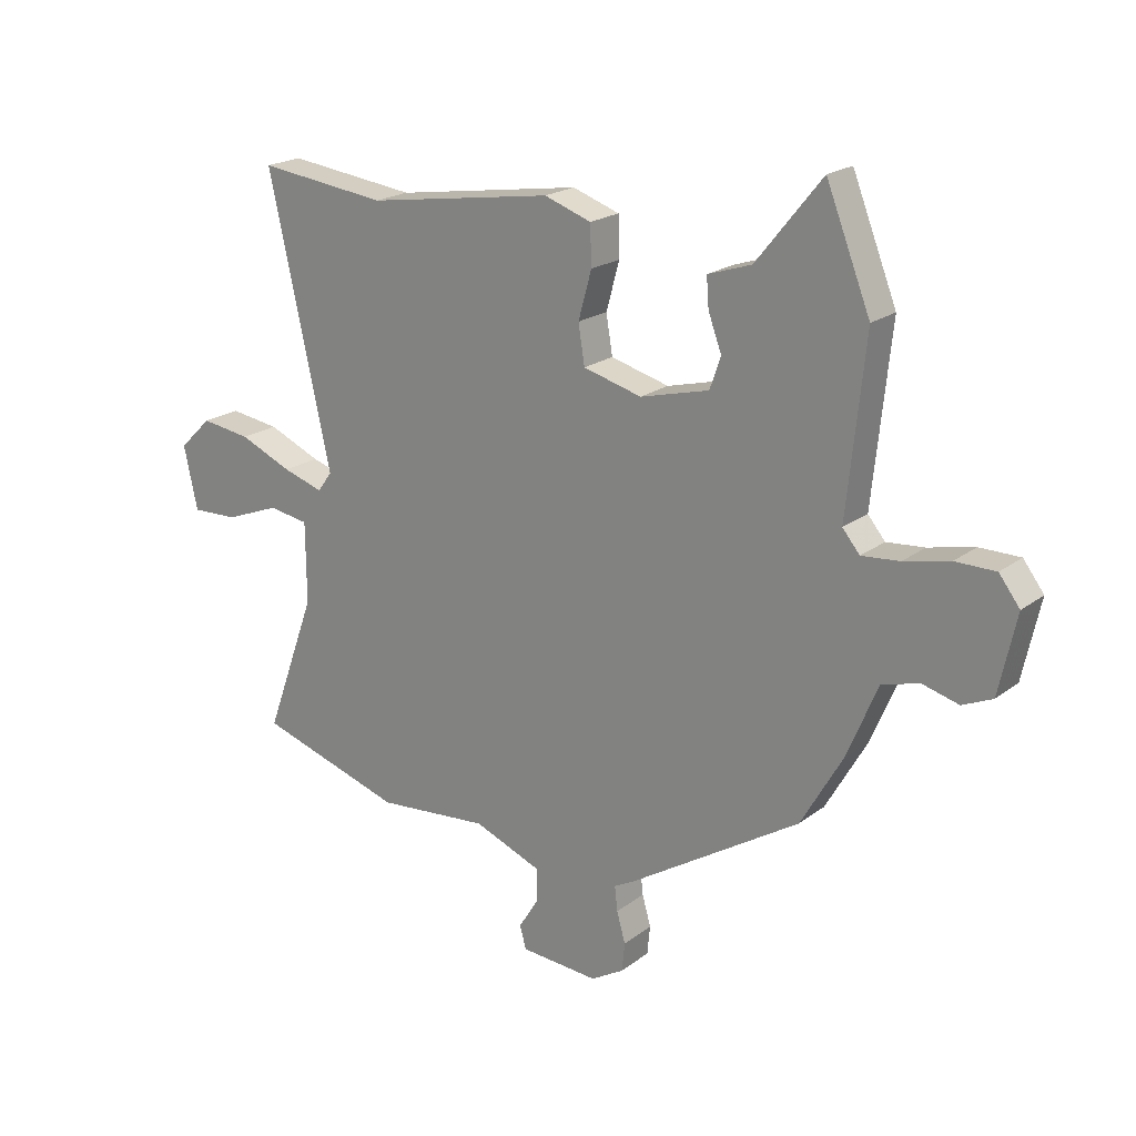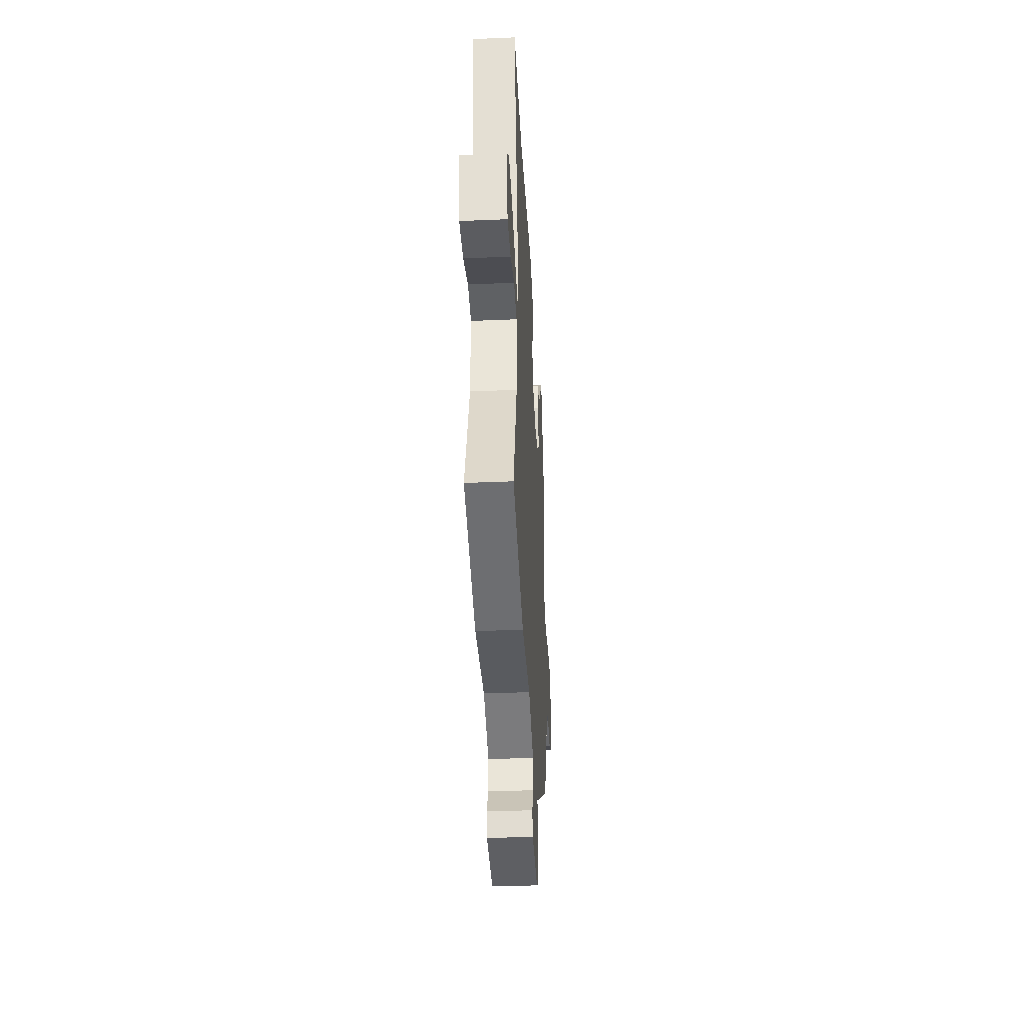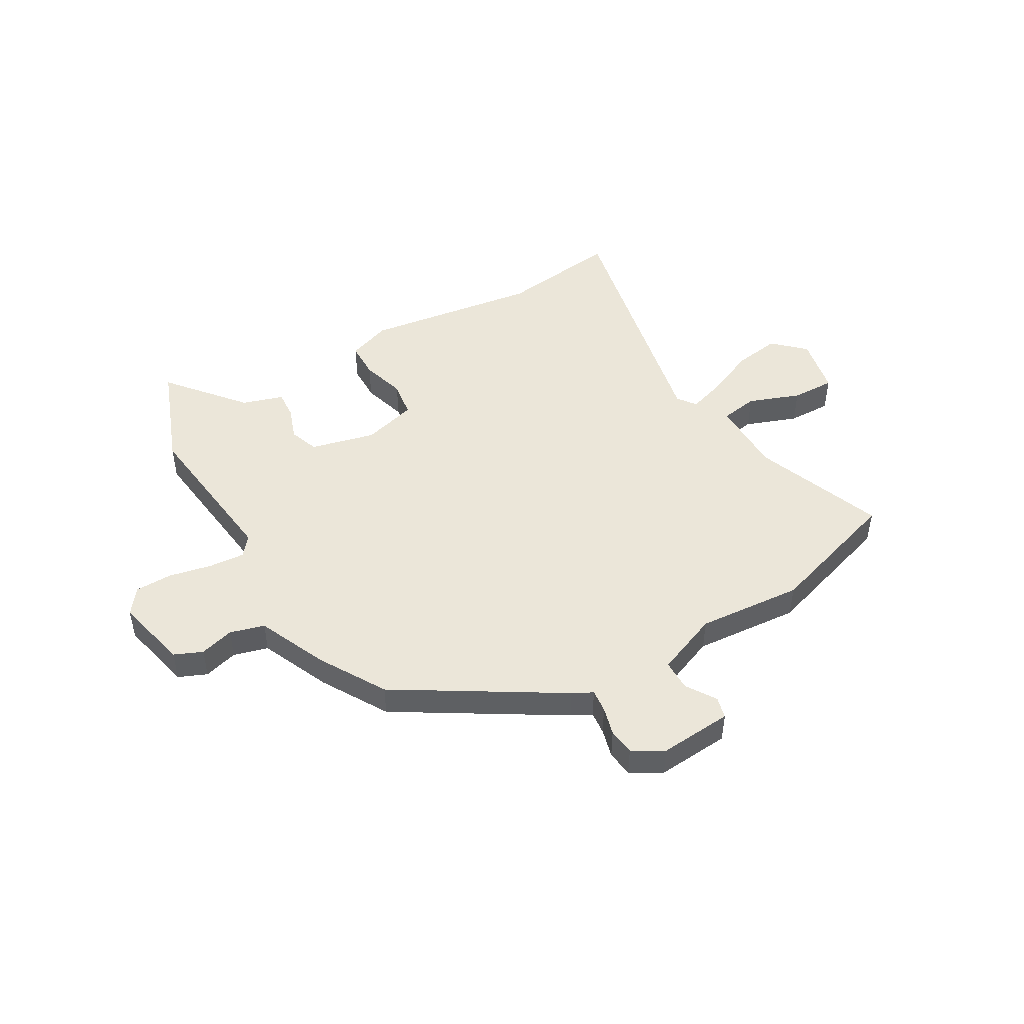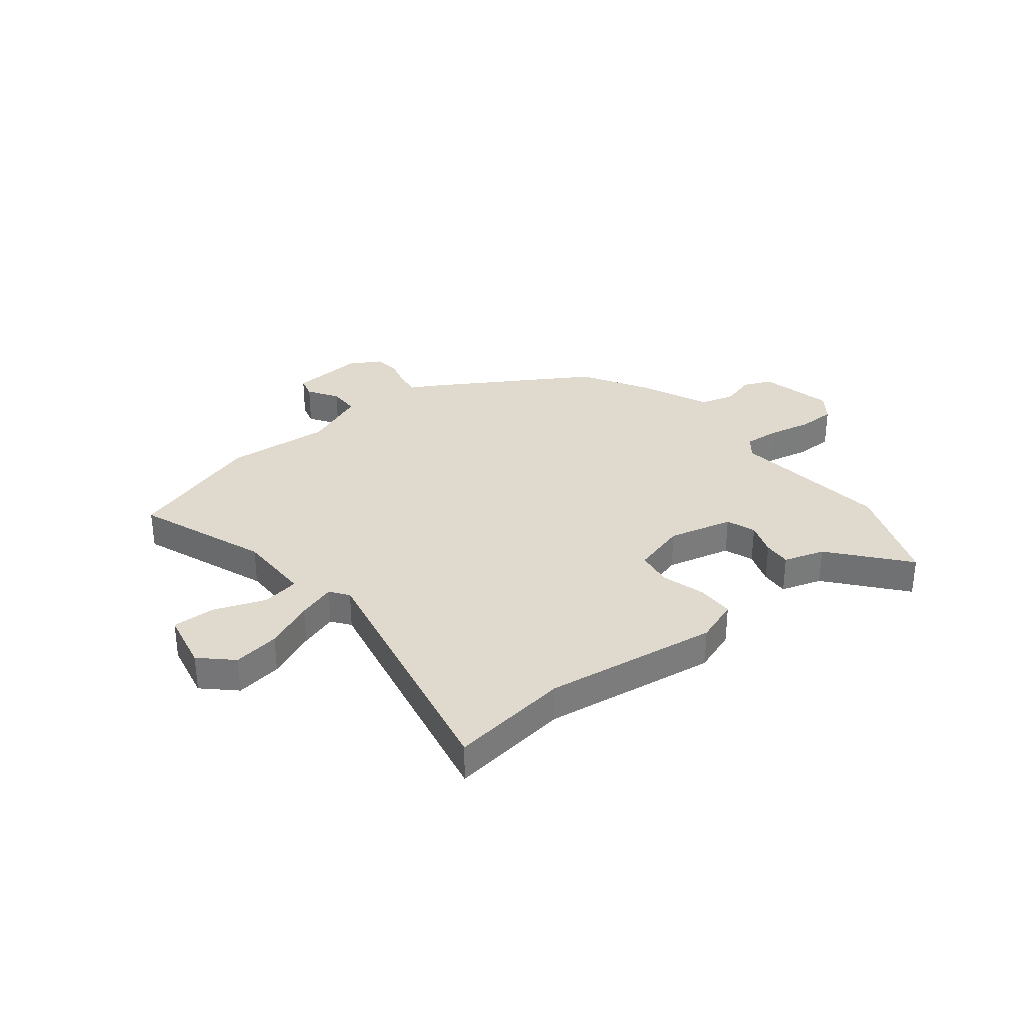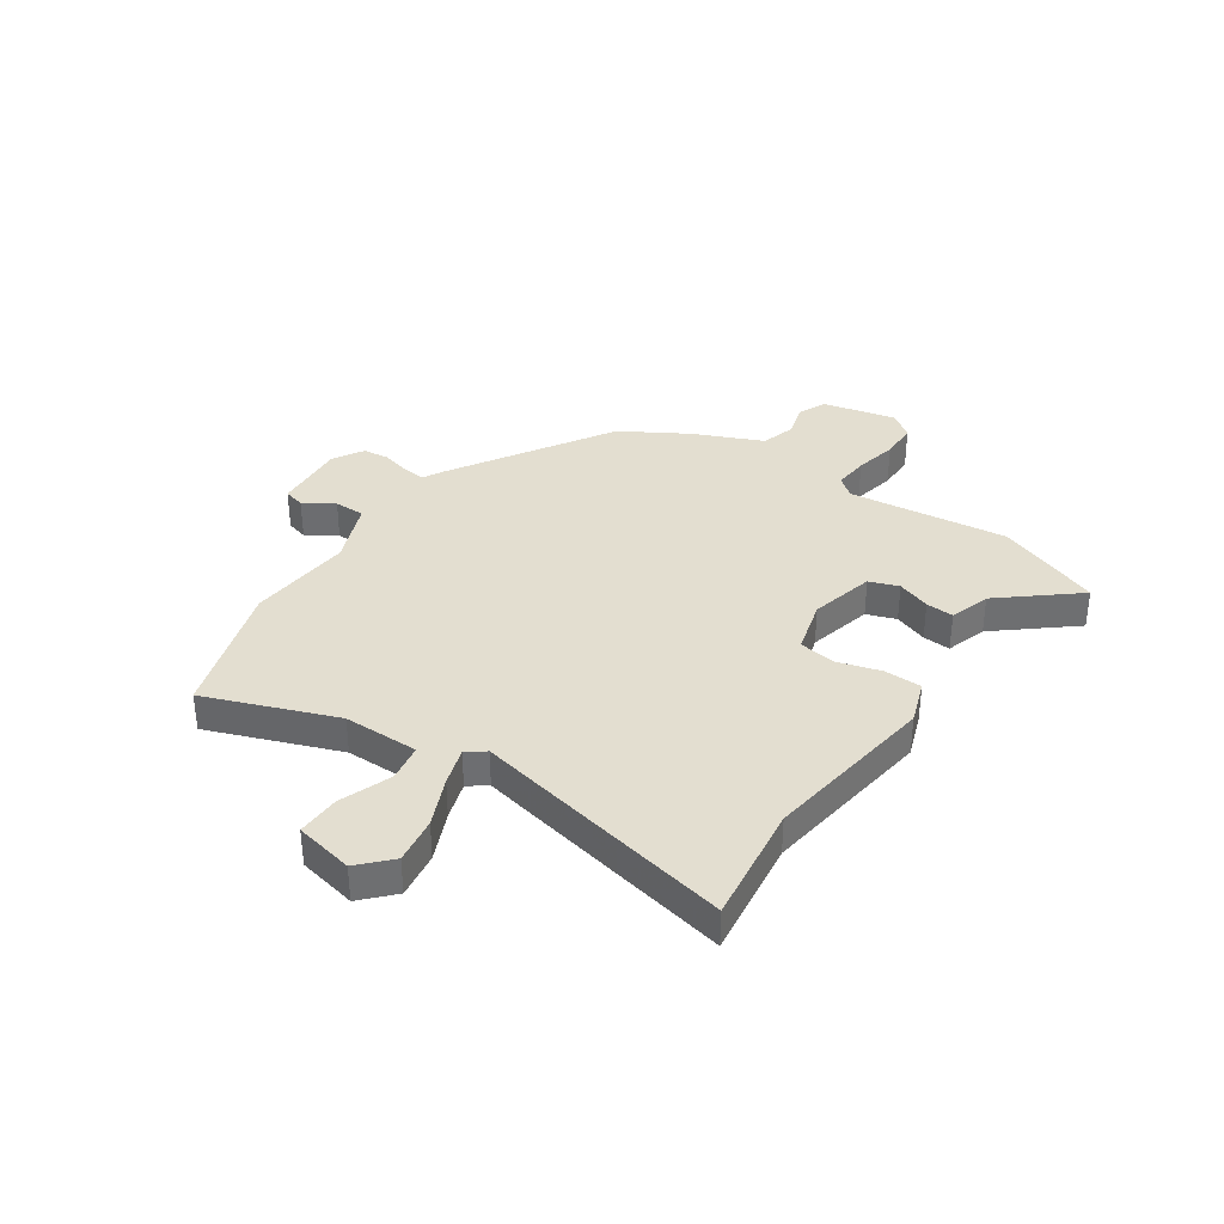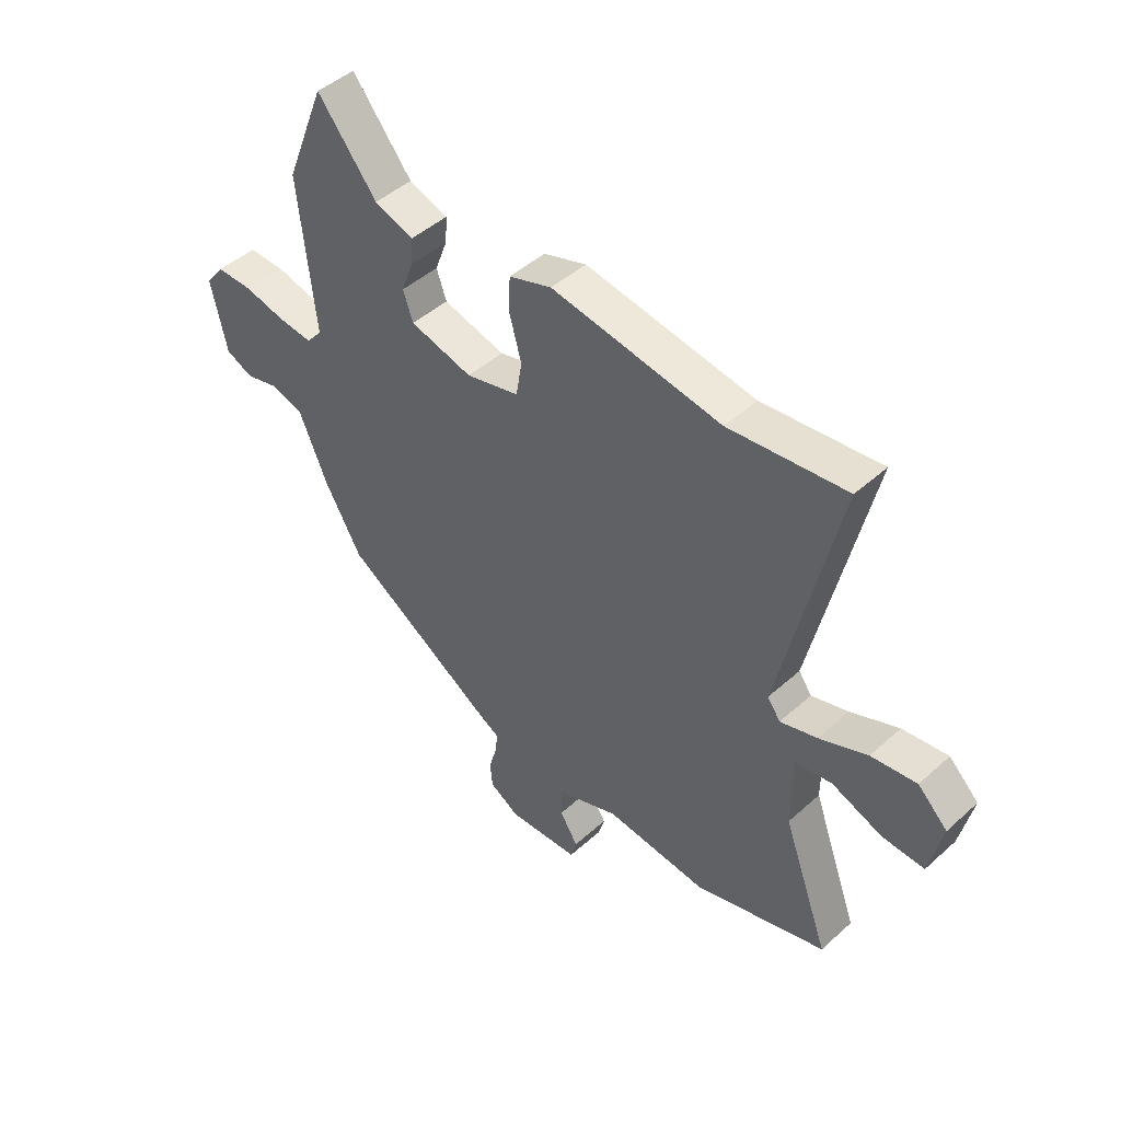
<metadata>
{"format":"obj","ext":"obj","renderer":"f3d","projection":"perspective","resolution":1024,"background":"white","views":[{"elev":20.4,"azim":36.8,"up":"+Z"},{"elev":-37.4,"azim":-86.9,"up":"+Z"},{"elev":47.7,"azim":149.2,"up":"+Y"},{"elev":32.8,"azim":-39.2,"up":"+Y"},{"elev":35.8,"azim":-56.4,"up":"+Y"},{"elev":46.3,"azim":-135.6,"up":"+Z"}]}
</metadata>
<code>
v 0.451 0.07 0.623
v 0.528 0.07 0.429
v 0.497 0.07 0.129
v 0.527 0.07 0.093
v 0.593 0.07 0.099
v 0.673 0.07 0.117
v 0.743 0.07 0.117
v 0.779 0.07 0.07
v 0.749 0.07 -0.068
v 0.697 0.07 -0.091
v 0.633 0.07 -0.074
v 0.569 0.07 -0.093
v 0.514 0.07 -0.223
v 0.443 0.07 -0.347
v 0.146 0.07 -0.534
v 0.109 0.07 -0.554
v 0.114 0.07 -0.597
v 0.129 0.07 -0.65
v 0.124 0.07 -0.7
v 0.067 0.07 -0.734
v -0.07 0.07 -0.725
v -0.081 0.07 -0.685
v -0.046 0.07 -0.629
v -0.047 0.07 -0.571
v -0.165 0.07 -0.525
v -0.361 0.07 -0.543
v -0.615 0.07 -0.465
v -0.526 0.07 -0.221
v -0.527 0.07 -0.08
v -0.597 0.07 -0.069
v -0.693 0.07 -0.106
v -0.774 0.07 -0.109
v -0.798 0.07 0.001
v -0.741 0.07 0.056
v -0.654 0.07 0.044
v -0.562 0.07 0.005
v -0.491 0.07 -0.017
v -0.466 0.07 0.018
v -0.575 0.07 0.509
v -0.35 0.07 0.482
v -0.025 0.07 0.532
v 0.057 0.07 0.504
v 0.059 0.07 0.435
v 0.036 0.07 0.352
v 0.047 0.07 0.284
v 0.149 0.07 0.257
v 0.269 0.07 0.288
v 0.288 0.07 0.343
v 0.265 0.07 0.405
v 0.261 0.07 0.457
v 0.337 0.07 0.482
v 0.451 0 0.623
v 0.528 0 0.429
v 0.497 0 0.129
v 0.527 0 0.093
v 0.593 0 0.099
v 0.673 0 0.117
v 0.743 0 0.117
v 0.779 0 0.07
v 0.749 0 -0.068
v 0.697 0 -0.091
v 0.633 0 -0.074
v 0.569 0 -0.093
v 0.514 0 -0.223
v 0.443 0 -0.347
v 0.146 0 -0.534
v 0.109 0 -0.554
v 0.114 0 -0.597
v 0.129 0 -0.65
v 0.124 0 -0.7
v 0.067 0 -0.734
v -0.07 0 -0.725
v -0.081 0 -0.685
v -0.046 0 -0.629
v -0.047 0 -0.571
v -0.165 0 -0.525
v -0.361 0 -0.543
v -0.615 0 -0.465
v -0.526 0 -0.221
v -0.527 0 -0.08
v -0.597 0 -0.069
v -0.693 0 -0.106
v -0.774 0 -0.109
v -0.798 0 0.001
v -0.741 0 0.056
v -0.654 0 0.044
v -0.562 0 0.005
v -0.491 0 -0.017
v -0.466 0 0.018
v -0.575 0 0.509
v -0.35 0 0.482
v -0.025 0 0.532
v 0.057 0 0.504
v 0.059 0 0.435
v 0.036 0 0.352
v 0.047 0 0.284
v 0.149 0 0.257
v 0.269 0 0.288
v 0.288 0 0.343
v 0.265 0 0.405
v 0.261 0 0.457
v 0.337 0 0.482
f 48 49 50 51
f 47 48 51 1
f 41 42 43 44
f 40 41 44 45
f 38 39 40 45
f 37 38 45 46
f 33 34 35 36
f 33 36 37
f 30 31 32 33
f 29 30 33 37
f 28 29 37 46
f 25 26 27 28
f 24 25 28 46
f 20 21 22 23
f 17 18 19 20
f 16 17 20 23
f 12 13 14 15
f 12 15 16 23
f 8 9 10 11
f 8 11 12
f 5 6 7 8
f 4 5 8 12
f 3 4 12 23
f 47 1 2 3
f 24 46 47
f 3 23 24 47
f 102 101 100 99
f 52 102 99 98
f 95 94 93 92
f 96 95 92 91
f 96 91 90 89
f 97 96 89 88
f 87 86 85 84
f 88 87 84
f 84 83 82 81
f 88 84 81 80
f 97 88 80 79
f 79 78 77 76
f 97 79 76 75
f 74 73 72 71
f 71 70 69 68
f 74 71 68 67
f 66 65 64 63
f 74 67 66 63
f 62 61 60 59
f 63 62 59
f 59 58 57 56
f 63 59 56 55
f 74 63 55 54
f 54 53 52 98
f 98 97 75
f 98 75 74 54
f 1 52 53 2
f 2 53 54 3
f 3 54 55 4
f 4 55 56 5
f 5 56 57 6
f 6 57 58 7
f 7 58 59 8
f 8 59 60 9
f 9 60 61 10
f 10 61 62 11
f 11 62 63 12
f 12 63 64 13
f 13 64 65 14
f 14 65 66 15
f 15 66 67 16
f 16 67 68 17
f 17 68 69 18
f 18 69 70 19
f 19 70 71 20
f 20 71 72 21
f 21 72 73 22
f 22 73 74 23
f 23 74 75 24
f 24 75 76 25
f 25 76 77 26
f 26 77 78 27
f 27 78 79 28
f 28 79 80 29
f 29 80 81 30
f 30 81 82 31
f 31 82 83 32
f 32 83 84 33
f 33 84 85 34
f 34 85 86 35
f 35 86 87 36
f 36 87 88 37
f 37 88 89 38
f 38 89 90 39
f 39 90 91 40
f 40 91 92 41
f 41 92 93 42
f 42 93 94 43
f 43 94 95 44
f 44 95 96 45
f 45 96 97 46
f 46 97 98 47
f 47 98 99 48
f 48 99 100 49
f 49 100 101 50
f 50 101 102 51
f 51 102 52 1

</code>
